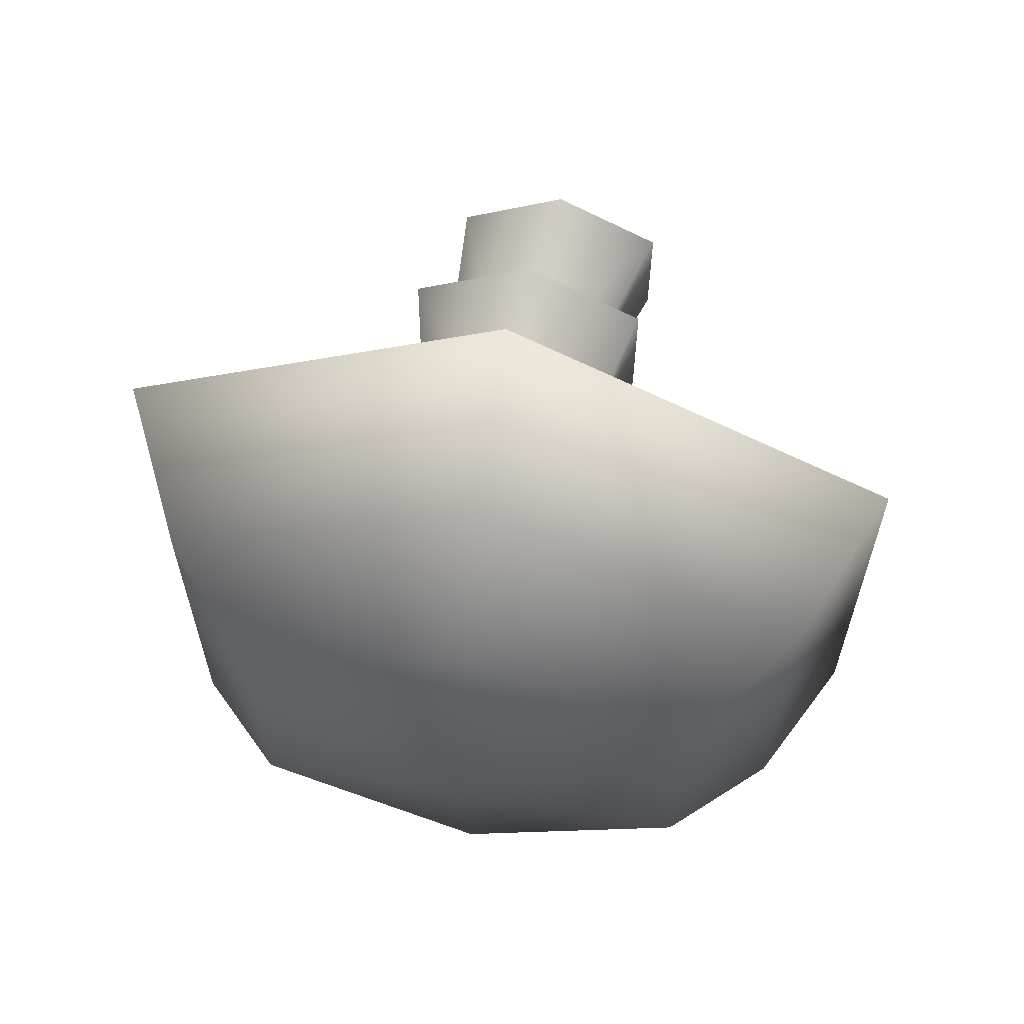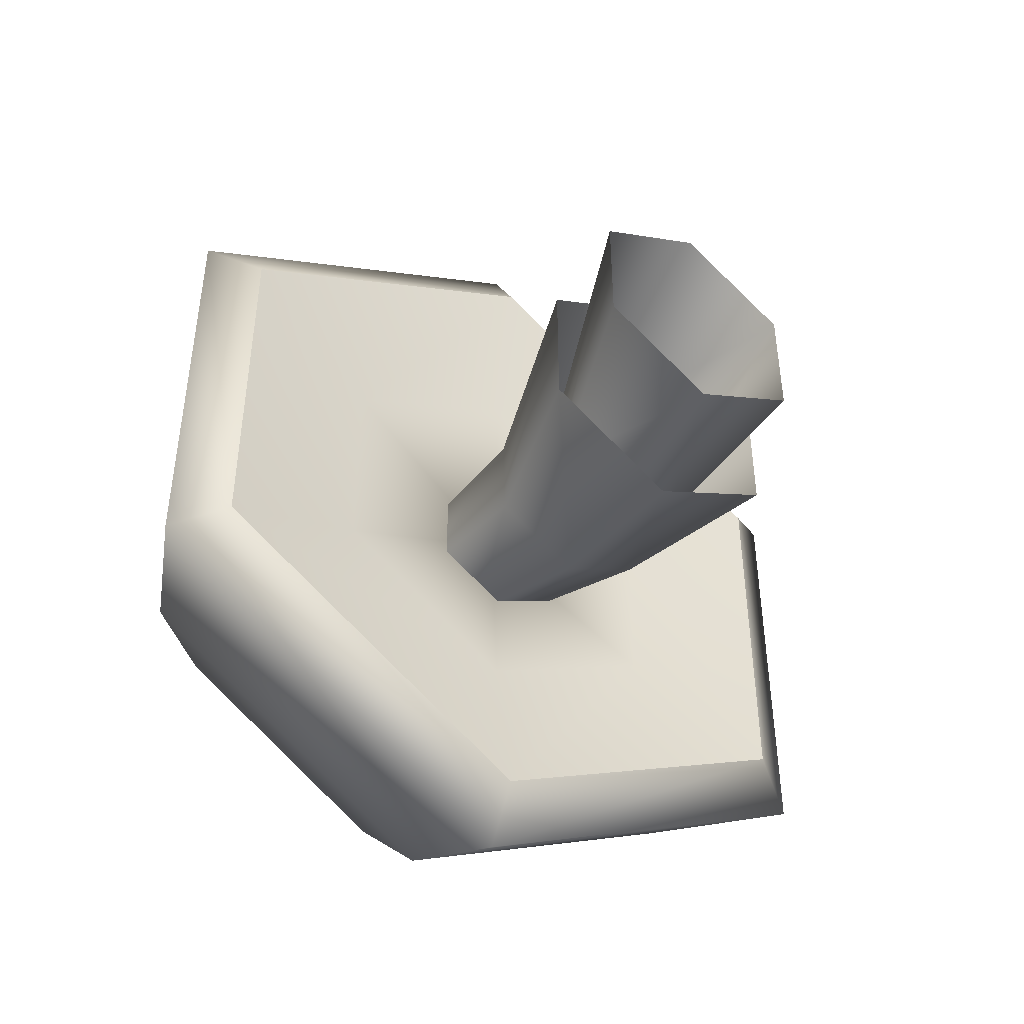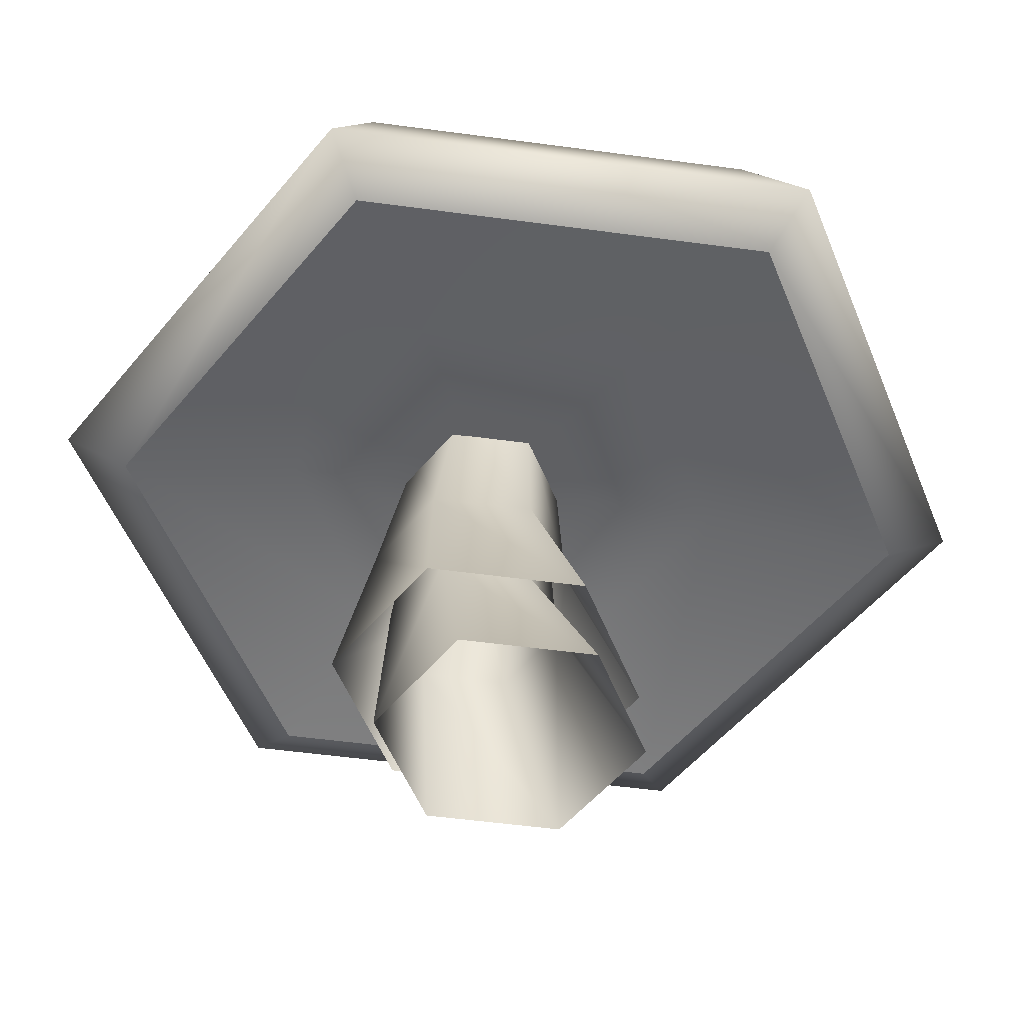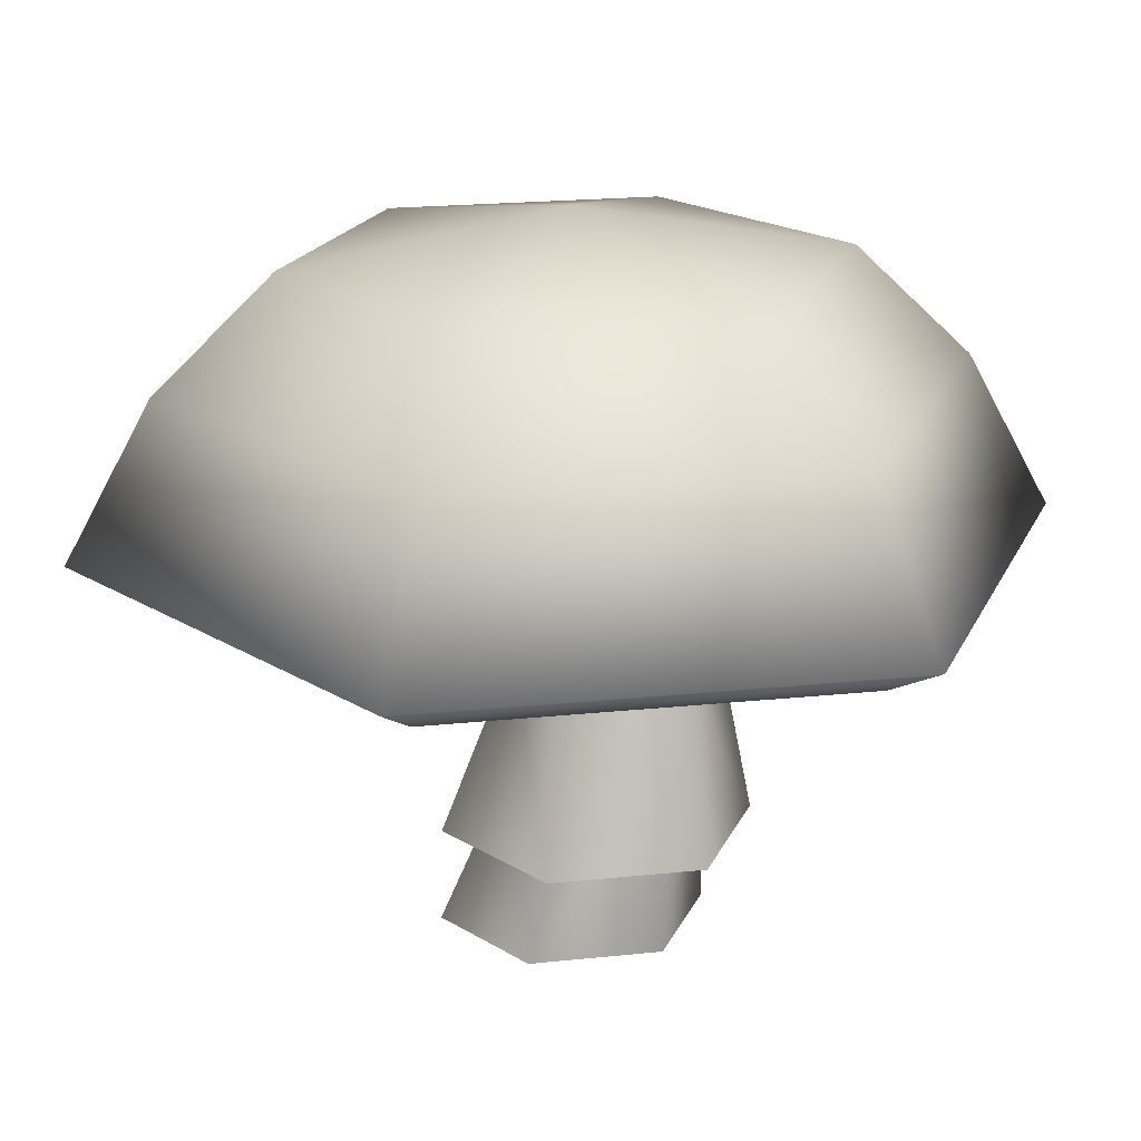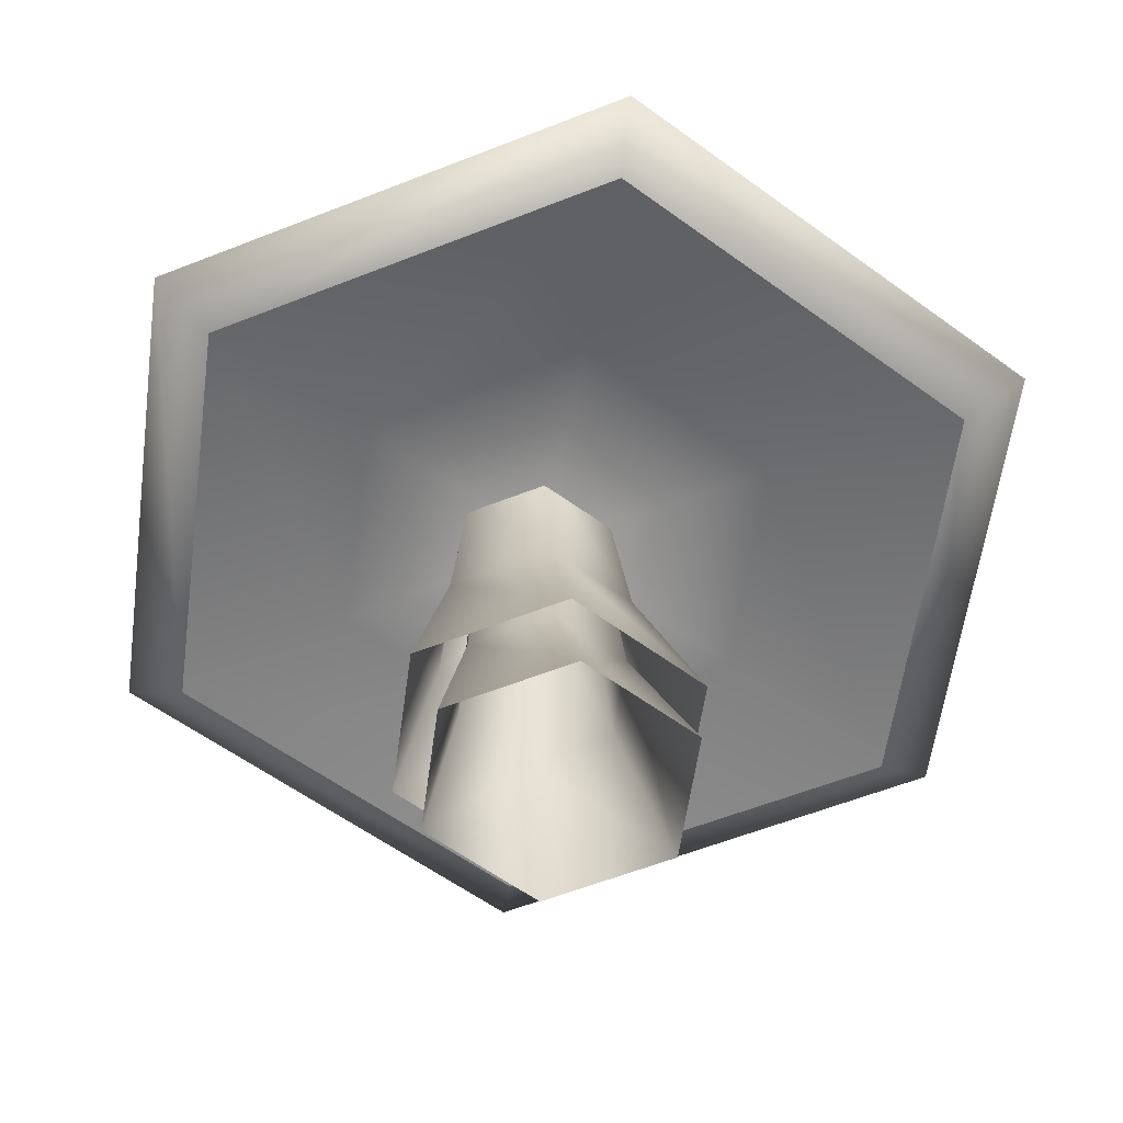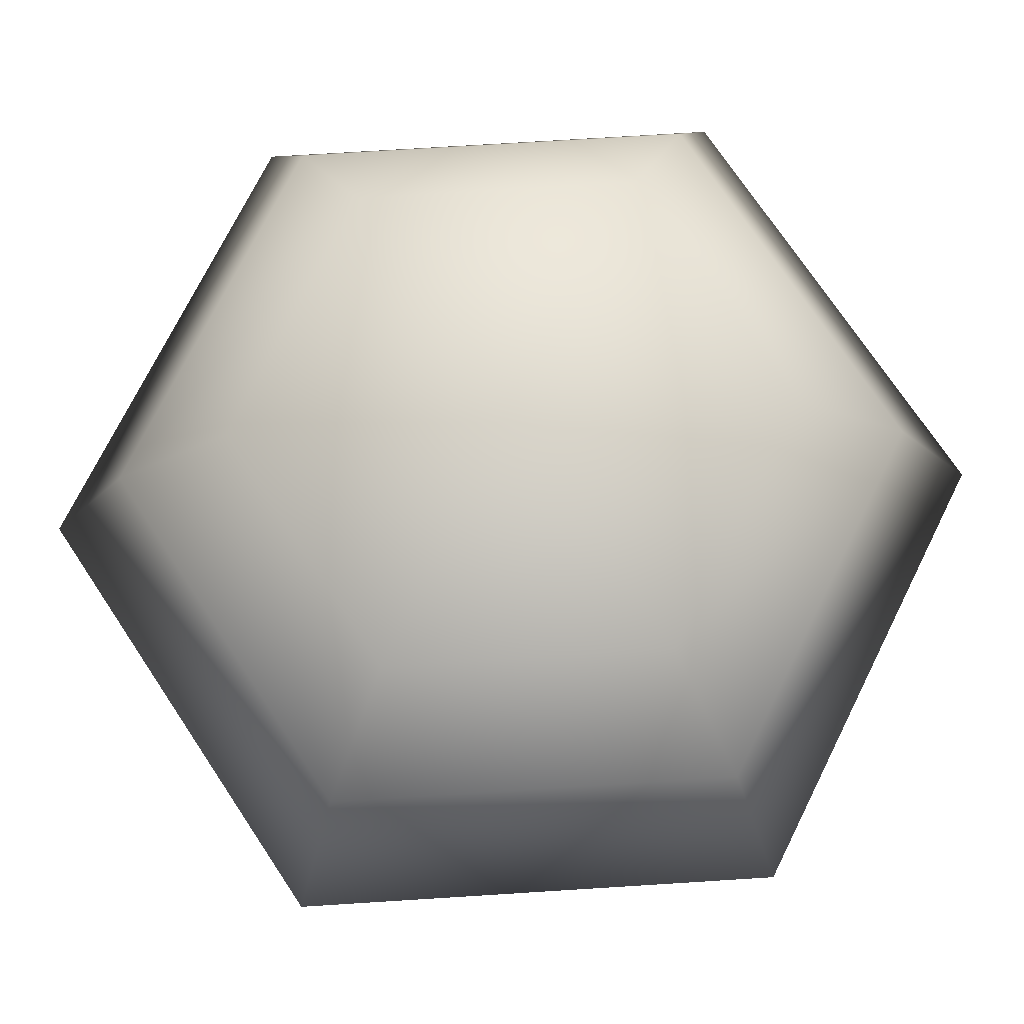
<metadata>
{"format":"obj","ext":"obj","renderer":"f3d","projection":"perspective","resolution":1024,"background":"white","views":[{"elev":63.4,"azim":-170.6,"up":"+Z"},{"elev":-47.0,"azim":-34.4,"up":"+Z"},{"elev":-52.6,"azim":-98.3,"up":"+Y"},{"elev":19.8,"azim":78.8,"up":"+Y"},{"elev":-57.1,"azim":-67.5,"up":"+Y"},{"elev":72.9,"azim":26.4,"up":"+Y"}]}
</metadata>
<code>
o Circle.001_Circle.008
v -0 -0.000604 -0.2332
v -0.1996 -0.000604 -0.117
v -0.1996 -0.000604 0.1135
v 0 -0.000604 0.2278
v 0.1996 -0.000604 0.1114
v 0.1996 -0.000604 -0.1191
v 0.06027 0.3554 -0.2099
v -0.06953 0.3554 -0.135
v -0.06953 0.3554 0.01488
v 0.06027 0.3554 0.08982
v 0.1901 0.3554 0.01488
v 0.1901 0.3554 -0.135
v -0 0.751 -0.1575
v -0.09346 0.7511 -0.1039
v -0.09346 0.7512 0.004086
v 0 0.7512 0.05844
v 0.09346 0.7512 0.004752
v 0.09346 0.7511 -0.1032
v 0 1.189 -0.1123
v -0.08843 1.189 -0.06125
v -0.08843 1.189 0.04086
v 0 1.189 0.09192
v 0.08843 1.189 0.04086
v 0.08843 1.189 -0.06125
v -0 0.7374 -0.1871
v -0.1161 0.7394 -0.1201
v -0.1161 0.7431 0.01393
v 0 0.7449 0.08094
v 0.1161 0.7431 0.01393
v 0.1161 0.7394 -0.1201
v 0.03901 0.1811 -0.3086
v -0.1949 0.1811 -0.172
v -0.1949 0.1811 0.09742
v 0.03901 0.1811 0.2302
v 0.2729 0.1811 0.09344
v 0.2729 0.1811 -0.1759
v 0.04947 0.5037 0.1069
v 0.2016 0.5011 0.01902
v -0.1027 0.496 -0.1566
v -0.1027 0.5011 0.01902
v 0.2016 0.496 -0.1566
v 0.04947 0.4936 -0.2445
v 0 0.6894 -0.1344
v -0.08843 0.6894 -0.08329
v -0.08843 0.6894 0.01882
v 0 0.6894 0.06988
v 0.08843 0.6894 0.01882
v 0.08843 0.6894 -0.08329
v -0 0.6727 -0.4067
v -0.3386 0.6727 -0.2112
v -0.3386 0.6727 0.1797
v 0 0.6727 0.3752
v 0.3386 0.6727 0.1797
v 0.3386 0.6727 -0.2112
v -0 0.6244 -0.7187
v -0.6224 0.6244 -0.3594
v -0.6224 0.6244 0.3594
v 0 0.6244 0.7187
v 0.6224 0.6244 0.3594
v 0.6224 0.6244 -0.3594
v -0 0.6853 -0.8317
v -0.7203 0.6853 -0.4159
v -0.7203 0.6853 0.4159
v 0 0.6853 0.8317
v 0.7203 0.6853 0.4159
v 0.7203 0.6853 -0.4159
v -0 0.9594 -0.6818
v -0.5905 0.9594 -0.3409
v -0.5905 0.9594 0.3409
v 0 0.9594 0.6818
v 0.5905 0.9594 0.3409
v 0.5905 0.9594 -0.3409
v -0 1.156 -0.477
v -0.4131 1.156 -0.2385
v -0.4131 1.156 0.2385
v 0 1.156 0.477
v 0.4131 1.156 0.2385
v 0.4131 1.156 -0.2385
v 0 1.242 0
v 0 0.6894 -0.1344
v -0.08843 0.6894 -0.08329
v -0.08843 0.6894 0.01882
v 0 0.6894 0.06988
v 0.08843 0.6894 0.01882
v 0.08843 0.6894 -0.08329
f 60 55 61 66
f 58 59 65 64
f 56 57 63 62
f 59 60 66 65
f 57 58 64 63
f 55 56 62 61
f 71 65 66 72
f 69 63 64 70
f 66 61 67 72
f 70 64 65 71
f 71 77 76 70
f 69 75 74 68
f 72 78 77 71
f 70 76 75 69
f 67 73 78 72
f 75 79 74
f 78 79 77
f 76 79 75
f 73 79 78
f 77 79 76
f 69 68 62 63
f 68 74 73 67
f 44 43 80 81
f 43 48 85 80
f 47 46 83 84
f 45 44 81 82
f 48 47 84 85
f 46 45 82 83
f 74 79 73
f 67 61 62 68
f 1 7 12 6
f 5 11 10 4
f 3 9 8 2
f 12 11 5 6
f 8 7 1 2
f 11 12 18 17
f 9 10 16 15
f 7 8 14 13
f 12 7 13 18
f 10 11 17 16
f 8 9 15 14
f 17 18 24 23
f 15 16 22 21
f 13 14 20 19
f 18 13 19 24
f 16 17 23 22
f 14 15 21 20
f 10 9 3 4
f 37 34 35 38
f 39 32 33 40
f 38 35 36 41
f 40 33 34 37
f 42 31 32 39
f 41 36 31 42
f 30 41 42 25
f 25 42 39 26
f 27 40 37 28
f 29 38 41 30
f 26 39 40 27
f 28 37 38 29
f 48 43 49 54
f 46 47 53 52
f 44 45 51 50
f 47 48 54 53
f 45 46 52 51
f 43 44 50 49
f 53 54 60 59
f 51 52 58 57
f 49 50 56 55
f 54 49 55 60
f 52 53 59 58
f 50 51 57 56

</code>
